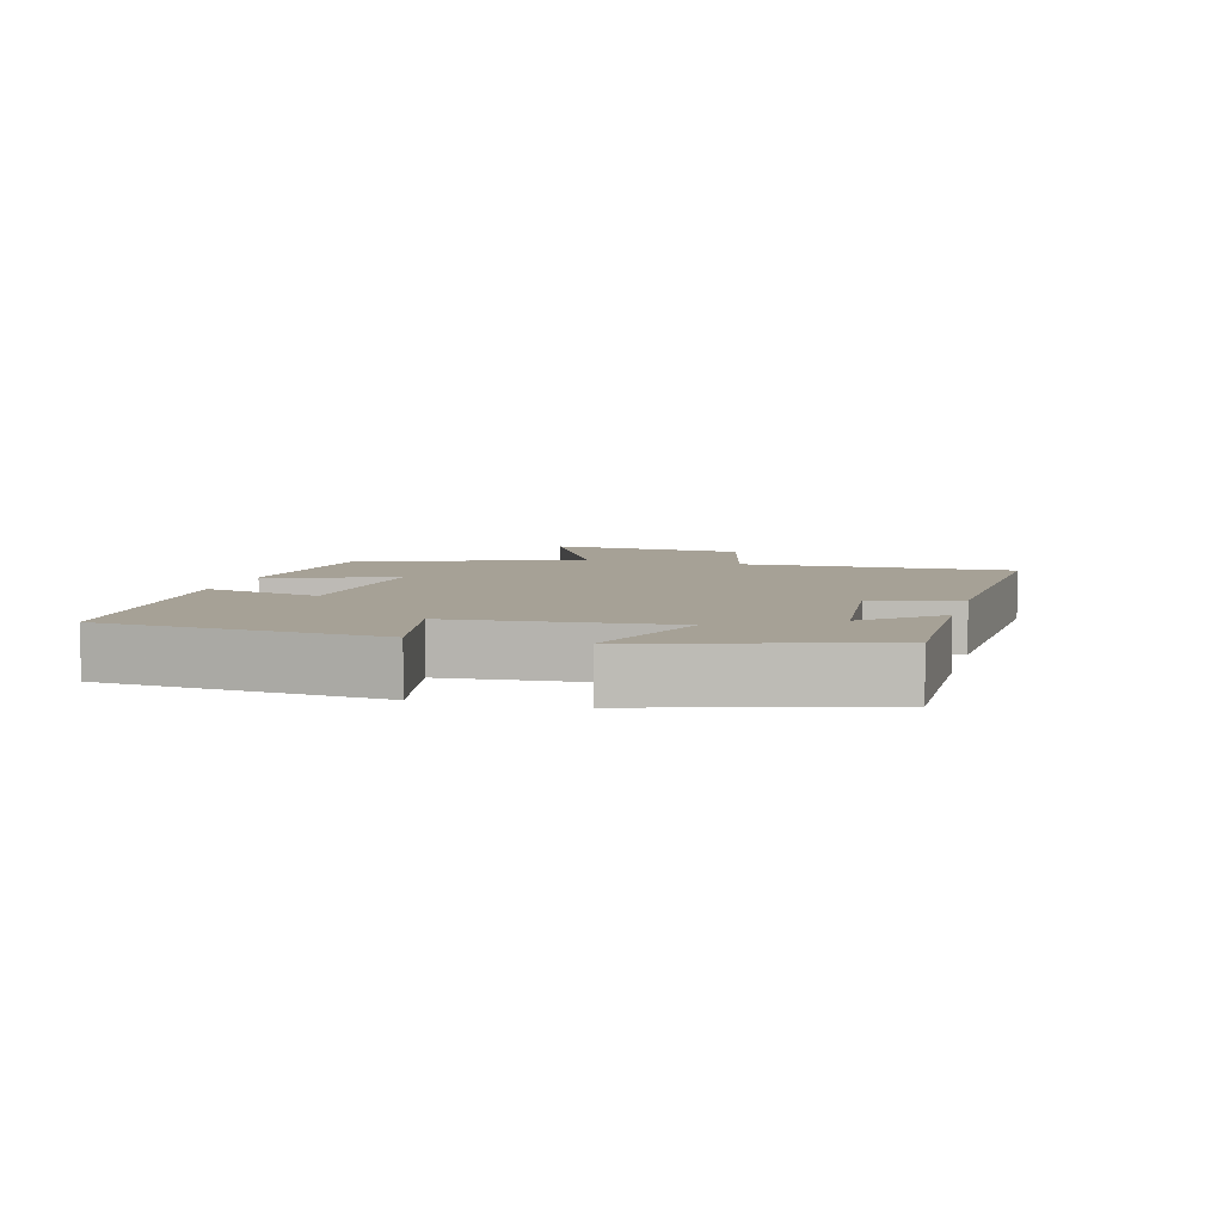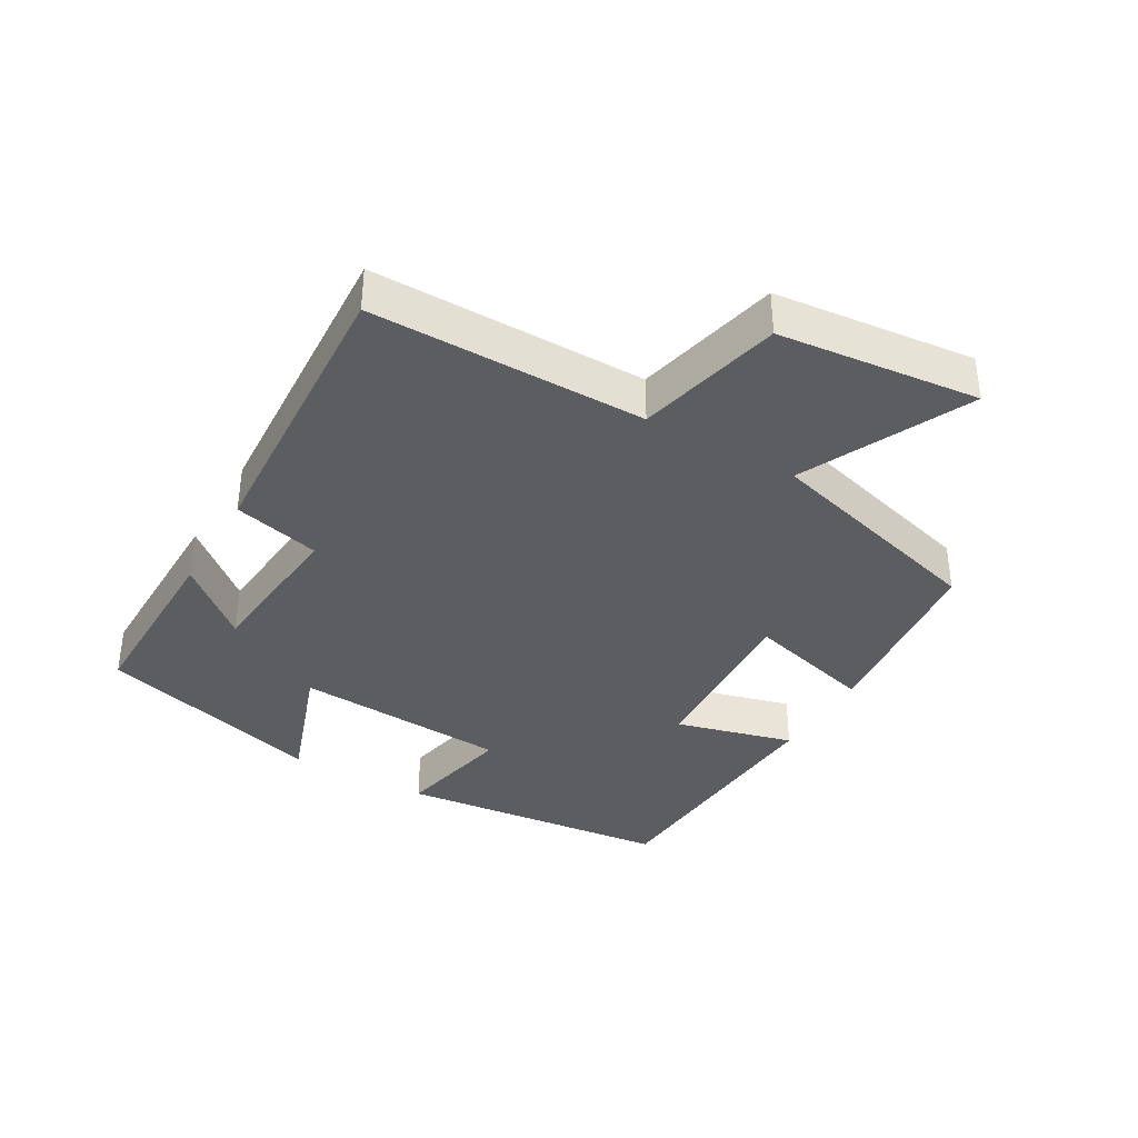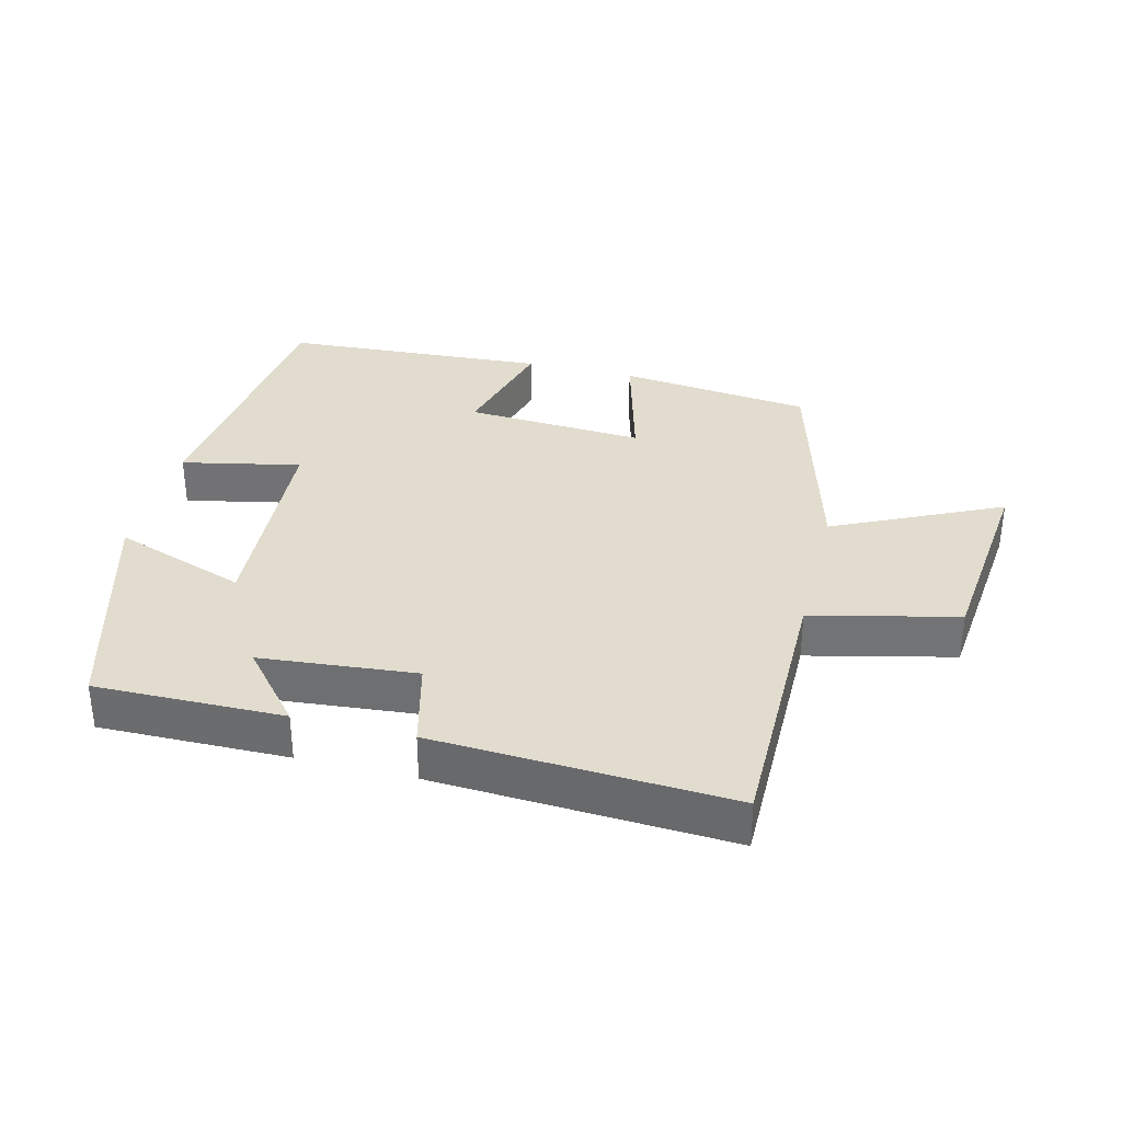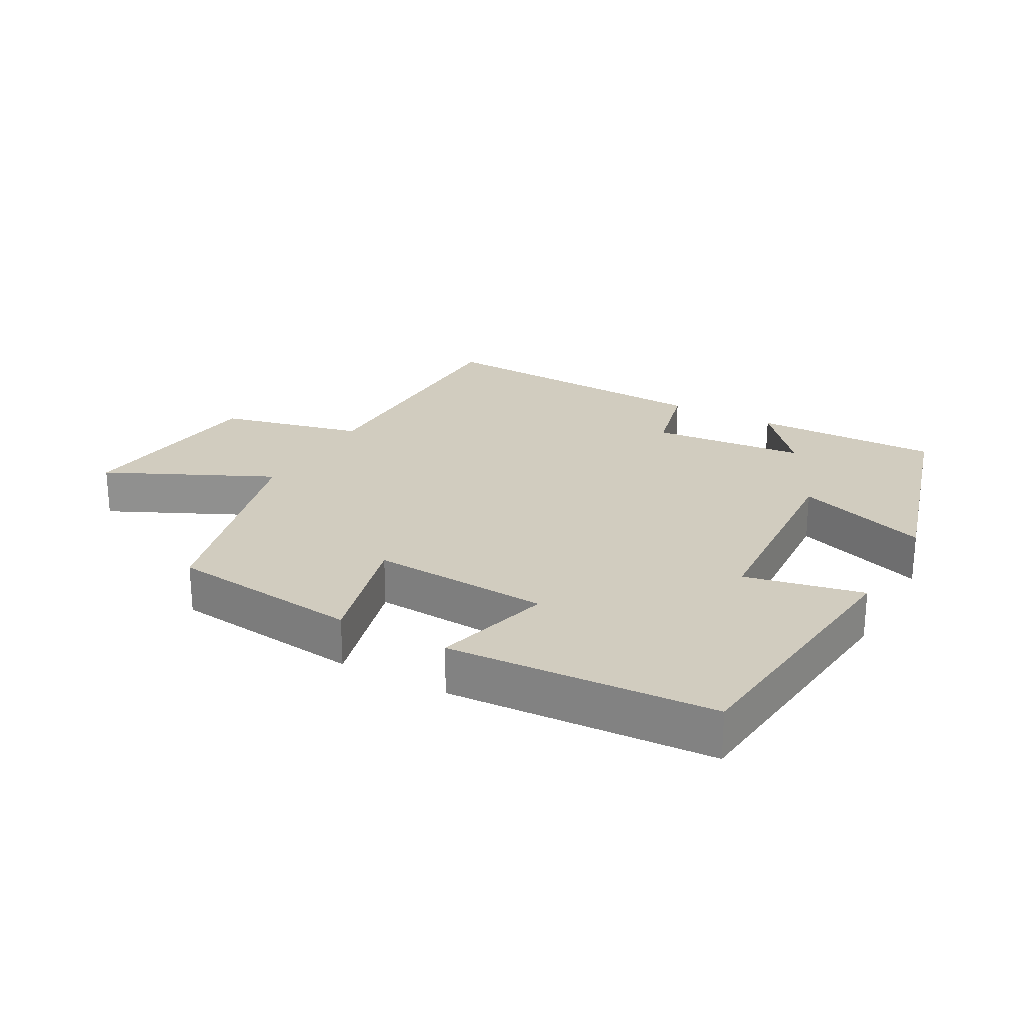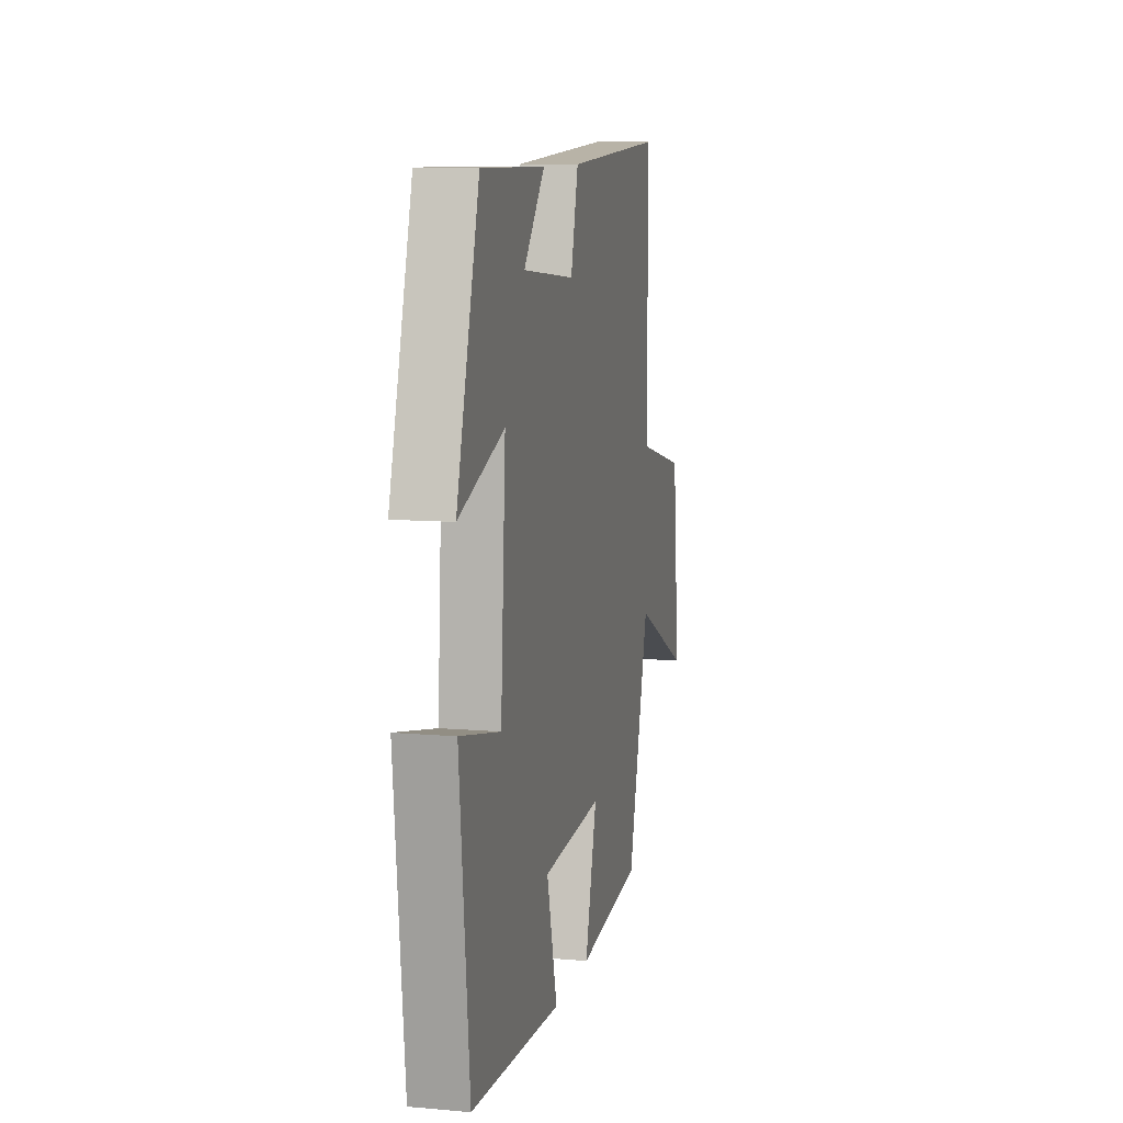
<metadata>
{"format":"obj","ext":"obj","renderer":"f3d","projection":"perspective","resolution":1024,"background":"white","views":[{"elev":6.2,"azim":-75.0,"up":"+Y"},{"elev":-36.8,"azim":60.1,"up":"+Y"},{"elev":34.1,"azim":14.2,"up":"+Y"},{"elev":23.9,"azim":-150.8,"up":"+Y"},{"elev":9.9,"azim":-77.2,"up":"+Z"}]}
</metadata>
<code>
v 0.405 0.07 -0.467
v 0.114 0.07 -0.5
v 0.167 0.07 -0.305
v -0.103 0.07 -0.321
v -0.056 0.07 -0.5
v -0.457 0.07 -0.475
v -0.5 0.07 -0.059
v -0.321 0.07 -0.097
v -0.299 0.07 0.229
v -0.5 0.07 0.159
v -0.4 0.07 0.504
v -0.117 0.07 0.5
v -0.21 0.07 0.391
v 0.024 0.07 0.369
v 0.057 0.07 0.5
v 0.501 0.07 0.523
v 0.5 0.07 0.11
v 0.719 0.07 0.058
v 0.751 0.07 -0.244
v 0.5 0.07 -0.124
v 0.405 0 -0.467
v 0.114 0 -0.5
v 0.167 0 -0.305
v -0.103 0 -0.321
v -0.056 0 -0.5
v -0.457 0 -0.475
v -0.5 0 -0.059
v -0.321 0 -0.097
v -0.299 0 0.229
v -0.5 0 0.159
v -0.4 0 0.504
v -0.117 0 0.5
v -0.21 0 0.391
v 0.024 0 0.369
v 0.057 0 0.5
v 0.501 0 0.523
v 0.5 0 0.11
v 0.719 0 0.058
v 0.751 0 -0.244
v 0.5 0 -0.124
f 17 18 19 20
f 1 2 3
f 20 1 3
f 17 20 3
f 17 3 4
f 16 17 4
f 15 16 4
f 14 15 4
f 13 14 4
f 10 11 12 13
f 9 10 13
f 8 9 13 4
f 6 7 8
f 5 6 8
f 4 5 8
f 40 39 38 37
f 23 22 21
f 23 21 40
f 23 40 37
f 24 23 37
f 24 37 36
f 24 36 35
f 24 35 34
f 24 34 33
f 33 32 31 30
f 33 30 29
f 24 33 29 28
f 28 27 26
f 28 26 25
f 28 25 24
f 1 21 22 2
f 2 22 23 3
f 3 23 24 4
f 4 24 25 5
f 5 25 26 6
f 6 26 27 7
f 7 27 28 8
f 8 28 29 9
f 9 29 30 10
f 10 30 31 11
f 11 31 32 12
f 12 32 33 13
f 13 33 34 14
f 14 34 35 15
f 15 35 36 16
f 16 36 37 17
f 17 37 38 18
f 18 38 39 19
f 19 39 40 20
f 20 40 21 1

</code>
